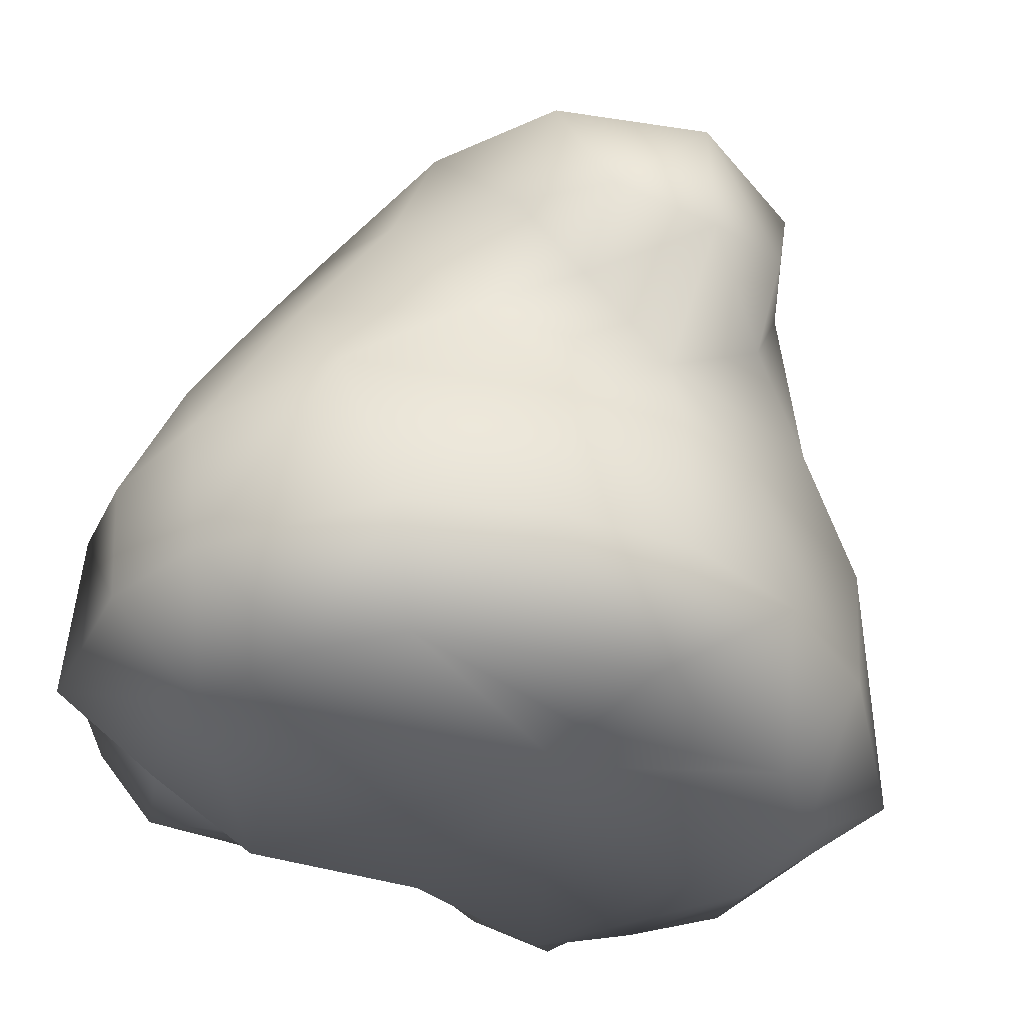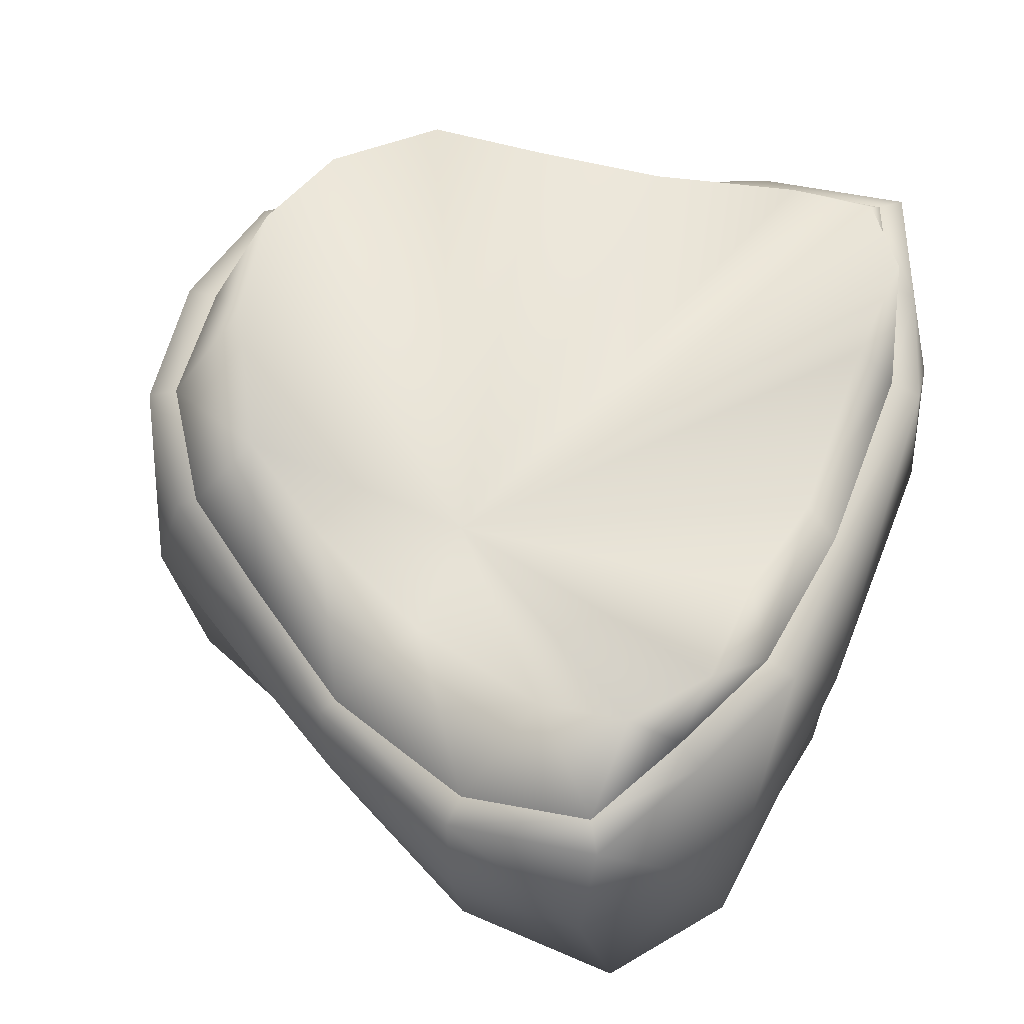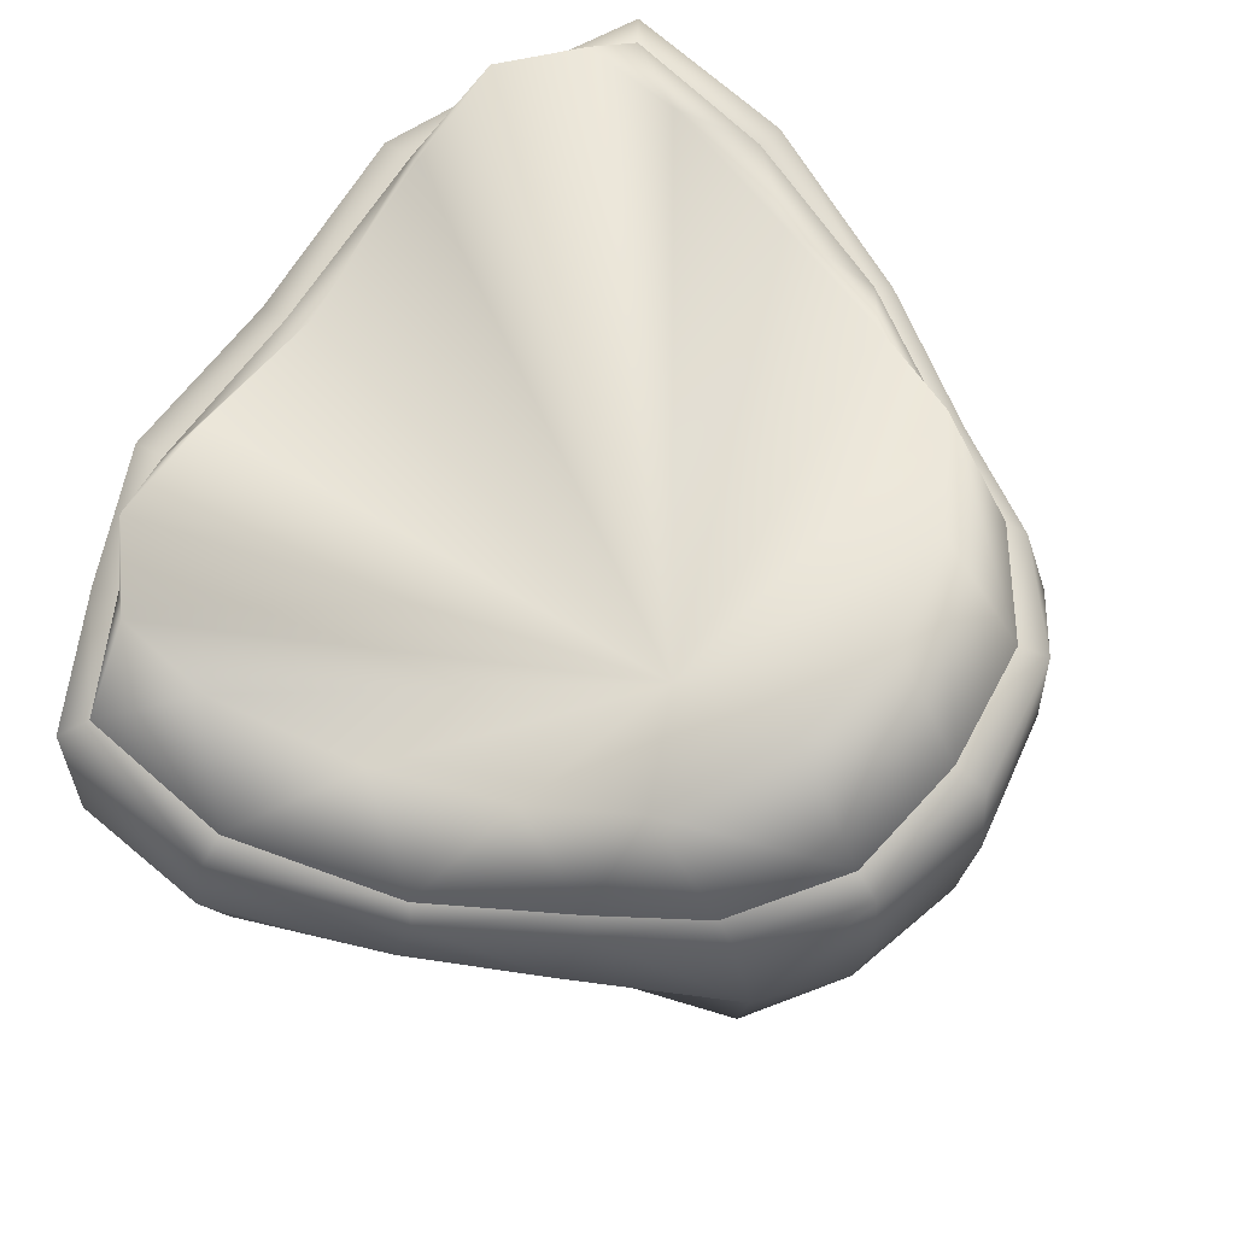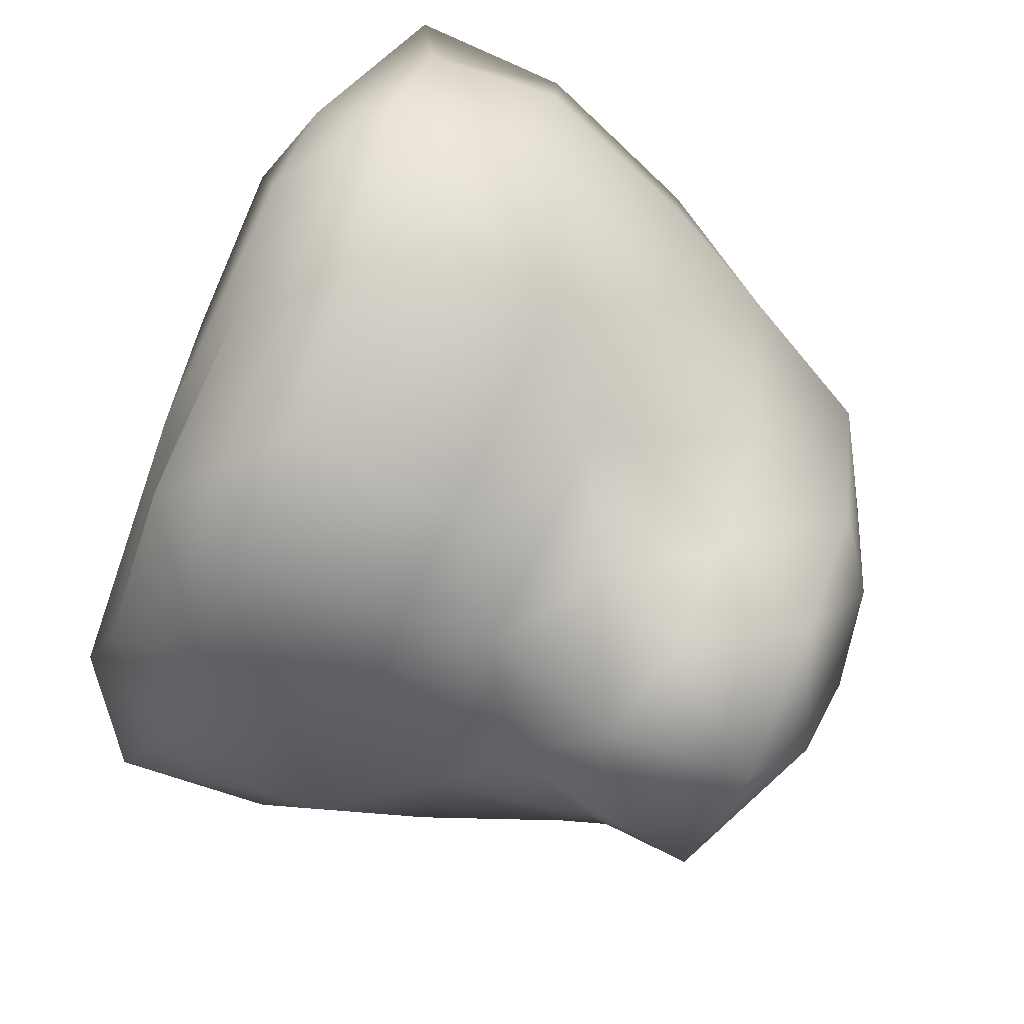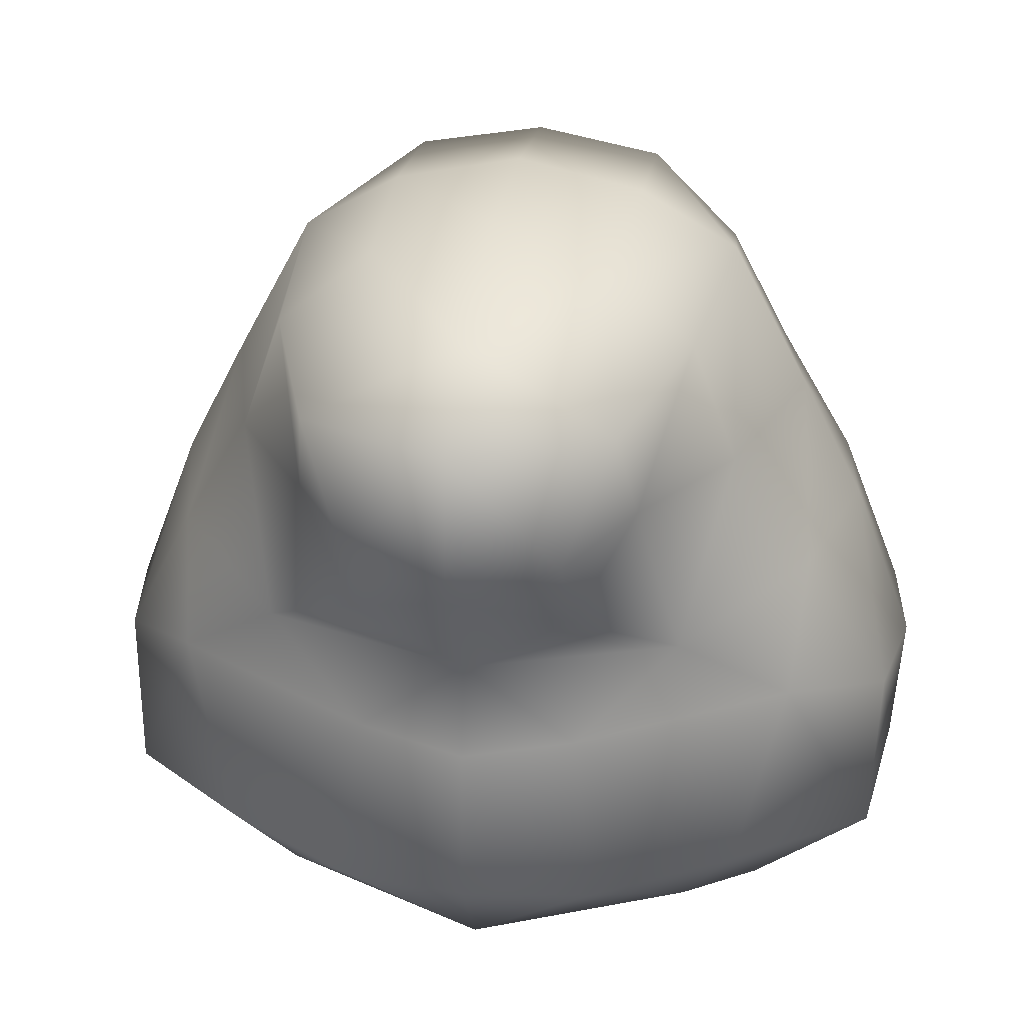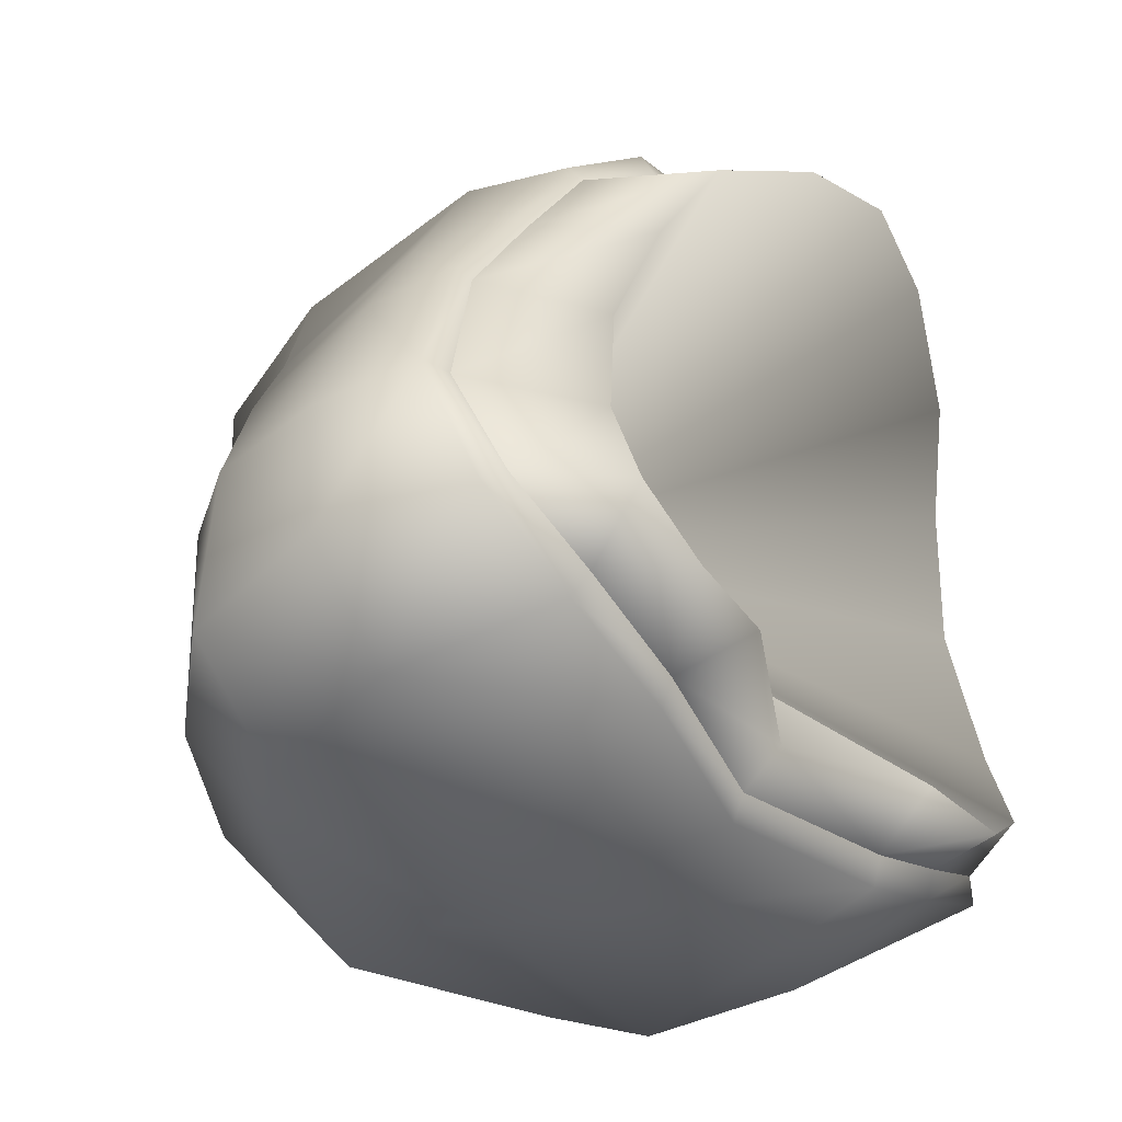
<metadata>
{"format":"obj","ext":"obj","renderer":"f3d","projection":"perspective","resolution":1024,"background":"white","views":[{"elev":-40.4,"azim":147.8,"up":"+Y"},{"elev":60.1,"azim":-65.6,"up":"+Z"},{"elev":71.3,"azim":125.7,"up":"+Z"},{"elev":-63.2,"azim":67.5,"up":"+Z"},{"elev":27.2,"azim":-170.8,"up":"+Y"},{"elev":-38.3,"azim":-54.3,"up":"+Y"}]}
</metadata>
<code>
o Plane.001
v 0.3981 3.901 0.4357
v 0.7536 3.882 -0
v 0.9856 4.082 0
v 1.008 4.39 0
v 0.8606 4.773 0
v 0.713 5.058 0
v 0.53 5.398 0
v 0.2988 5.534 -0.0113
v 0.9055 4.409 0.268
v 0.9588 4.39 -0.2839
v 0.7335 4.499 -0.5558
v 0.2543 4.452 -0.782
v 0.622 5.064 0.2418
v 0.5785 5.073 -0.4914
v 0.3841 5.045 -0.7465
v 0.2427 5.001 -0.9539
v 0.2733 5.448 0.355
v 0.4927 5.284 0.2992
v 0.7934 4.775 0.227
v 0.7612 4.767 -0.3997
v 0.4823 4.68 -0.6901
v 0.2506 4.8 -0.8294
v 0.274 5.505 -0.4341
v 0.4771 5.354 -0.5128
v 0.3469 5.279 -0.8666
v 0.8904 4.108 0.4001
v 0.6253 4.073 -0.6429
v 0.3023 4.049 -0.8132
v 0.9414 4.014 -0.3297
v 0.4988 3.858 -0.5028
v 0.6693 3.835 -0.3472
v 0.6577 3.998 0.428
v 0.9485 4.068 0.3739
v 0.6776 3.94 0.3934
v 0.4014 3.831 0.4131
v 0.2981 5.51 0.3306
v 0.5084 5.33 0.2697
v 0.648 5.096 0.2122
v 0.8247 4.802 0.2037
v 0.9712 4.415 0.2435
v 0.5774 3.976 0.6261
v 0.7474 4.295 0.5399
v 0.481 5.11 0.652
v 0.2343 5.256 0.7481
v 0.3981 3.901 0.4357
v 0.9055 4.409 0.268
v 0.622 5.064 0.2418
v 0.2733 5.448 0.355
v 0.4927 5.284 0.2992
v 0.7934 4.775 0.227
v 0.8904 4.108 0.4001
v 0.3359 3.978 0.6035
v 0.7322 4.097 0.599
v 0.6778 4.613 0.5043
v 0.5831 4.893 0.561
v 0.6577 3.998 0.428
v -0.3981 3.901 0.4357
v -0.7536 3.882 -0
v -0.9856 4.082 0
v -1.008 4.39 0
v -0.8606 4.773 0
v -0.713 5.058 0
v -0.53 5.398 0
v -0.2988 5.534 -0.0113
v -0.9055 4.409 0.268
v -0.9588 4.39 -0.2839
v -0.7335 4.499 -0.5558
v -0.2543 4.452 -0.782
v -0.622 5.064 0.2418
v -0.5785 5.073 -0.4914
v -0.3841 5.045 -0.7465
v -0.2427 5.001 -0.9539
v -0.2733 5.448 0.355
v -0.4927 5.284 0.2992
v -0.7934 4.775 0.227
v -0.7612 4.767 -0.3997
v -0.4823 4.68 -0.6901
v -0.2506 4.8 -0.8294
v -0.274 5.505 -0.4341
v -0.4771 5.354 -0.5128
v -0.3469 5.279 -0.8666
v -0.8904 4.108 0.4001
v -0.6253 4.073 -0.6429
v -0.3023 4.049 -0.8132
v -0.9414 4.014 -0.3297
v -0.4988 3.858 -0.5028
v -0.6693 3.835 -0.3472
v 0 5.558 0.3481
v -0.6577 3.998 0.428
v 0 5.594 0
v 0 5.578 -0.3973
v 0 5.442 -0.7824
v 0 5.272 -1.011
v 0 4.932 -1.02
v 0 4.649 -0.809
v 0 4.429 -0.8463
v 0 4.055 -0.8626
v 0 3.821 -0.6913
v 0 3.836 -0.4266
v 0 3.799 -0.3247
v 0 3.818 0.3171
v -0.9485 4.068 0.3739
v -0.6776 3.94 0.3934
v -0.4014 3.831 0.4131
v 0 3.882 0.3443
v -0.2981 5.51 0.3306
v -0.5084 5.33 0.2697
v -0.648 5.096 0.2122
v -0.8247 4.802 0.2037
v 0 5.483 0.3686
v -0.9712 4.415 0.2435
v -0.5774 3.976 0.6261
v -0.7474 4.295 0.5399
v -0.481 5.11 0.652
v -0.2343 5.256 0.7481
v -0.3981 3.901 0.4357
v -0.9055 4.409 0.268
v -0.622 5.064 0.2418
v -0.2733 5.448 0.355
v -0.4927 5.284 0.2992
v -0.7934 4.775 0.227
v -0.8904 4.108 0.4001
v -0.3359 3.978 0.6035
v -0.7322 4.097 0.599
v -0.6778 4.613 0.5043
v -0.5831 4.893 0.561
v -0.6577 3.998 0.428
v 0 3.958 0.44
v 0 3.882 0.3443
v 0 5.483 0.3686
v 0 5.304 0.7895
v 0 4.842 -0.303
f 33 2 3
f 22 21 95
f 92 91 23
f 93 92 25
f 12 21 11
f 100 99 30
f 99 98 30
f 28 27 30
f 15 21 22
f 30 98 28
f 98 97 28
f 2 35 31
f 35 101 100
f 14 21 15
f 7 14 24
f 20 6 5
f 94 22 95
f 31 100 30
f 20 11 21
f 23 25 92
f 31 27 29
f 12 27 28
f 15 24 14
f 36 90 88
f 16 93 25
f 97 12 28
f 29 2 31
f 91 8 23
f 5 40 4
f 3 10 4
f 11 29 27
f 3 40 33
f 12 95 21
f 7 38 6
f 7 36 37
f 16 15 22
f 7 23 8
f 10 5 4
f 6 39 5
f 7 8 36
f 34 35 2
f 26 34 33
f 1 34 32
f 105 35 1
f 17 37 36
f 18 38 37
f 17 88 110
f 13 39 38
f 19 40 39
f 26 40 9
f 55 50 47
f 53 56 51
f 43 44 132
f 44 131 132
f 128 52 132
f 52 41 132
f 41 53 132
f 53 42 132
f 42 54 132
f 54 55 132
f 55 43 132
f 51 42 53
f 43 47 49
f 41 45 56
f 54 46 50
f 44 130 131
f 128 45 52
f 43 48 44
f 33 34 2
f 14 20 21
f 7 6 14
f 20 14 6
f 94 16 22
f 31 35 100
f 20 10 11
f 23 24 25
f 31 30 27
f 12 11 27
f 15 25 24
f 36 8 90
f 16 94 93
f 97 96 12
f 29 3 2
f 91 90 8
f 5 39 40
f 3 29 10
f 11 10 29
f 3 4 40
f 12 96 95
f 7 37 38
f 16 25 15
f 7 24 23
f 10 20 5
f 6 38 39
f 26 32 34
f 1 35 34
f 105 101 35
f 17 18 37
f 18 13 38
f 17 36 88
f 13 19 39
f 19 9 40
f 26 33 40
f 55 54 50
f 53 41 56
f 51 46 42
f 43 55 47
f 41 52 45
f 54 42 46
f 44 48 130
f 128 129 45
f 43 49 48
f 102 59 58
f 78 95 77
f 92 79 91
f 93 81 92
f 68 67 77
f 100 86 99
f 99 86 98
f 84 86 83
f 71 78 77
f 86 84 98
f 98 84 97
f 58 87 104
f 104 100 101
f 70 71 77
f 63 80 70
f 76 61 62
f 94 95 78
f 87 86 100
f 76 77 67
f 79 92 81
f 87 85 83
f 68 84 83
f 71 70 80
f 106 88 90
f 72 81 93
f 97 84 68
f 85 87 58
f 91 79 64
f 61 60 111
f 59 60 66
f 67 83 85
f 59 102 111
f 68 77 95
f 63 62 108
f 63 107 106
f 72 78 71
f 63 64 79
f 66 60 61
f 62 61 109
f 63 106 64
f 103 58 104
f 82 102 103
f 57 89 103
f 105 57 104
f 73 106 107
f 74 107 108
f 73 110 88
f 69 108 109
f 75 109 111
f 82 65 111
f 126 118 121
f 124 122 127
f 114 132 115
f 115 132 131
f 128 132 123
f 123 132 112
f 112 132 124
f 124 132 113
f 113 132 125
f 125 132 126
f 126 132 114
f 122 124 113
f 114 120 118
f 112 127 116
f 125 121 117
f 115 131 130
f 128 123 116
f 114 115 119
f 102 58 103
f 70 77 76
f 63 70 62
f 76 62 70
f 94 78 72
f 87 100 104
f 76 67 66
f 79 81 80
f 87 83 86
f 68 83 67
f 71 80 81
f 106 90 64
f 72 93 94
f 97 68 96
f 85 58 59
f 91 64 90
f 61 111 109
f 59 66 85
f 67 85 66
f 59 111 60
f 68 95 96
f 63 108 107
f 72 71 81
f 63 79 80
f 66 61 76
f 62 109 108
f 82 103 89
f 57 103 104
f 105 104 101
f 73 107 74
f 74 108 69
f 73 88 106
f 69 109 75
f 75 111 65
f 82 111 102
f 126 121 125
f 124 127 112
f 122 113 117
f 114 118 126
f 112 116 123
f 125 117 113
f 115 130 119
f 128 116 129
f 114 119 120

</code>
